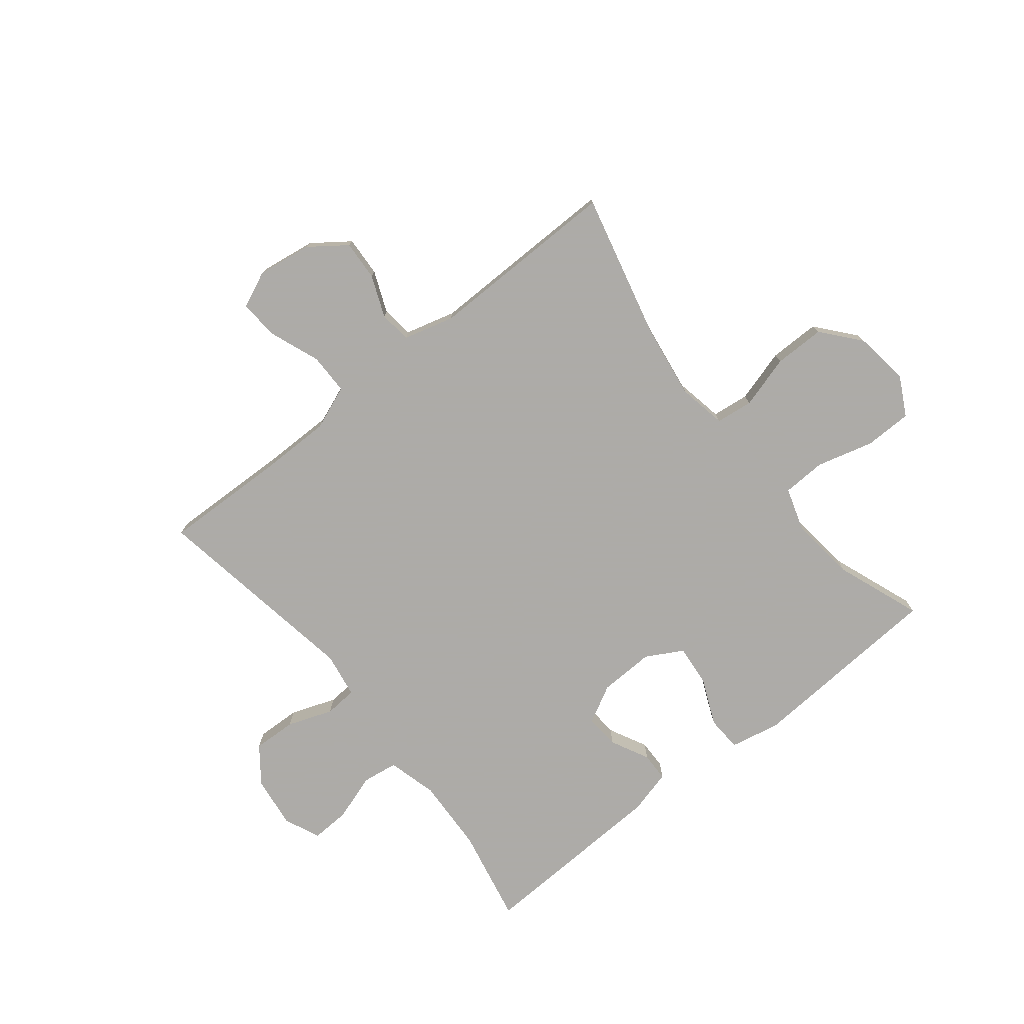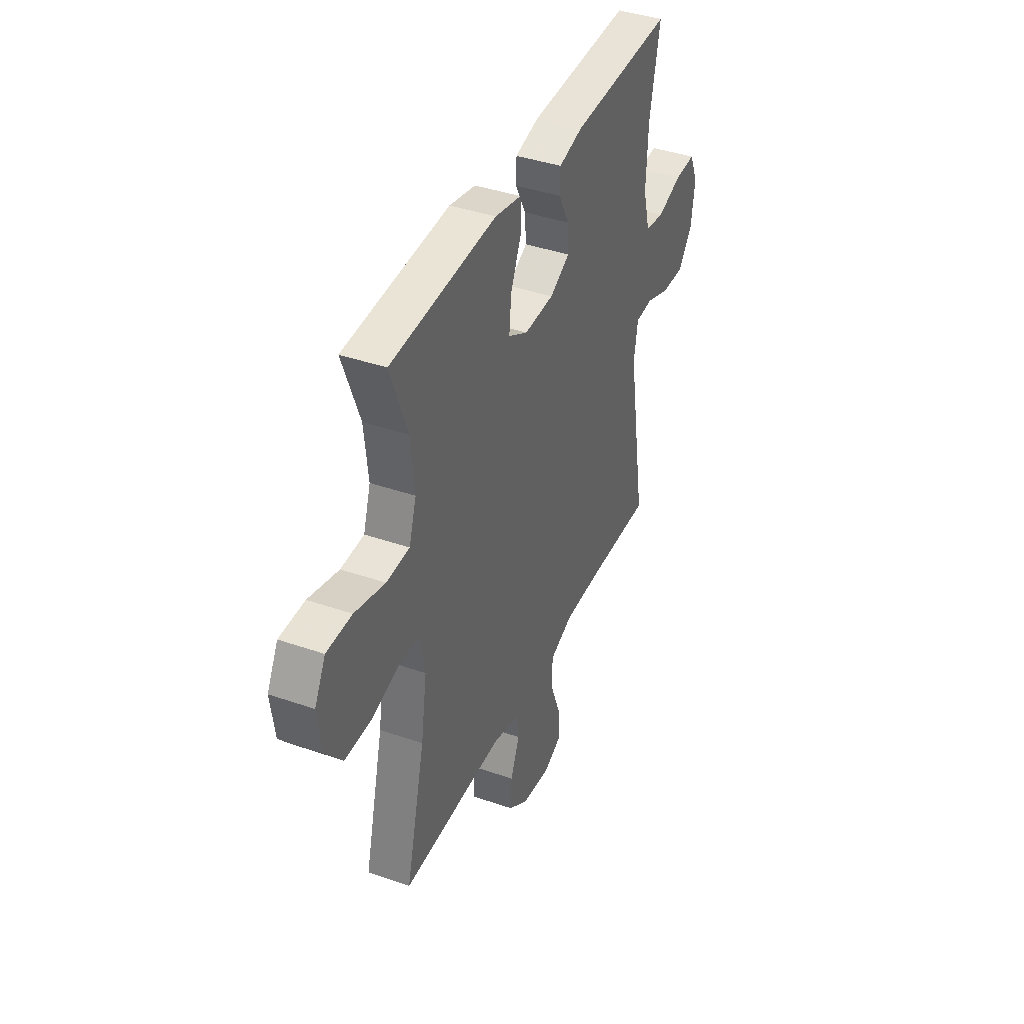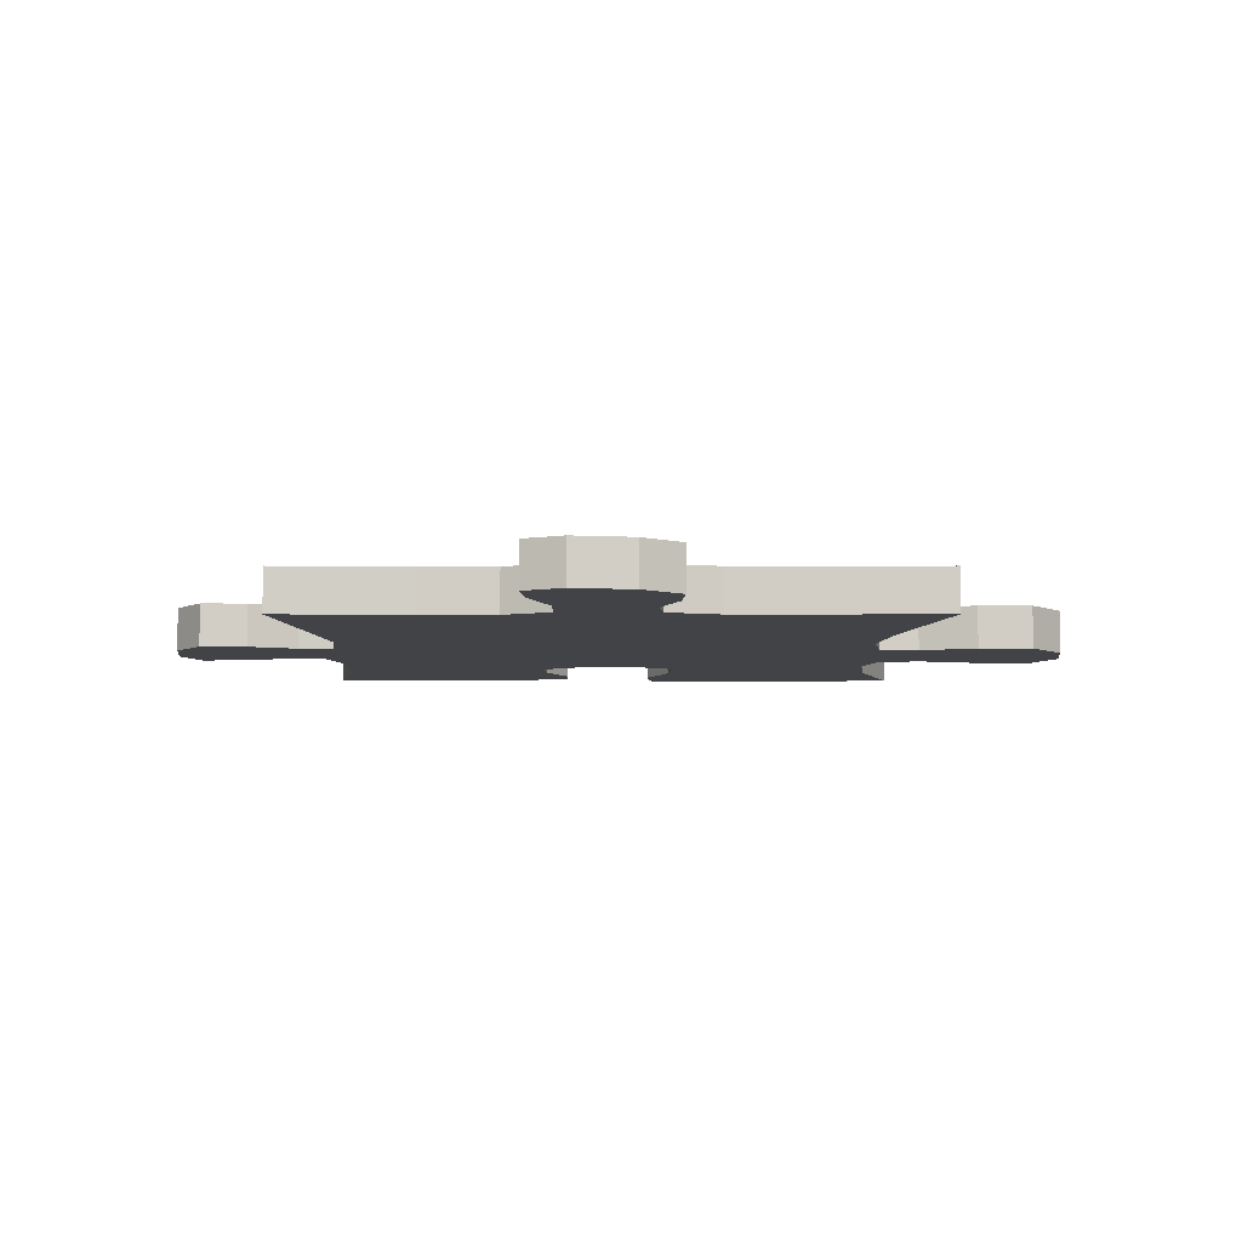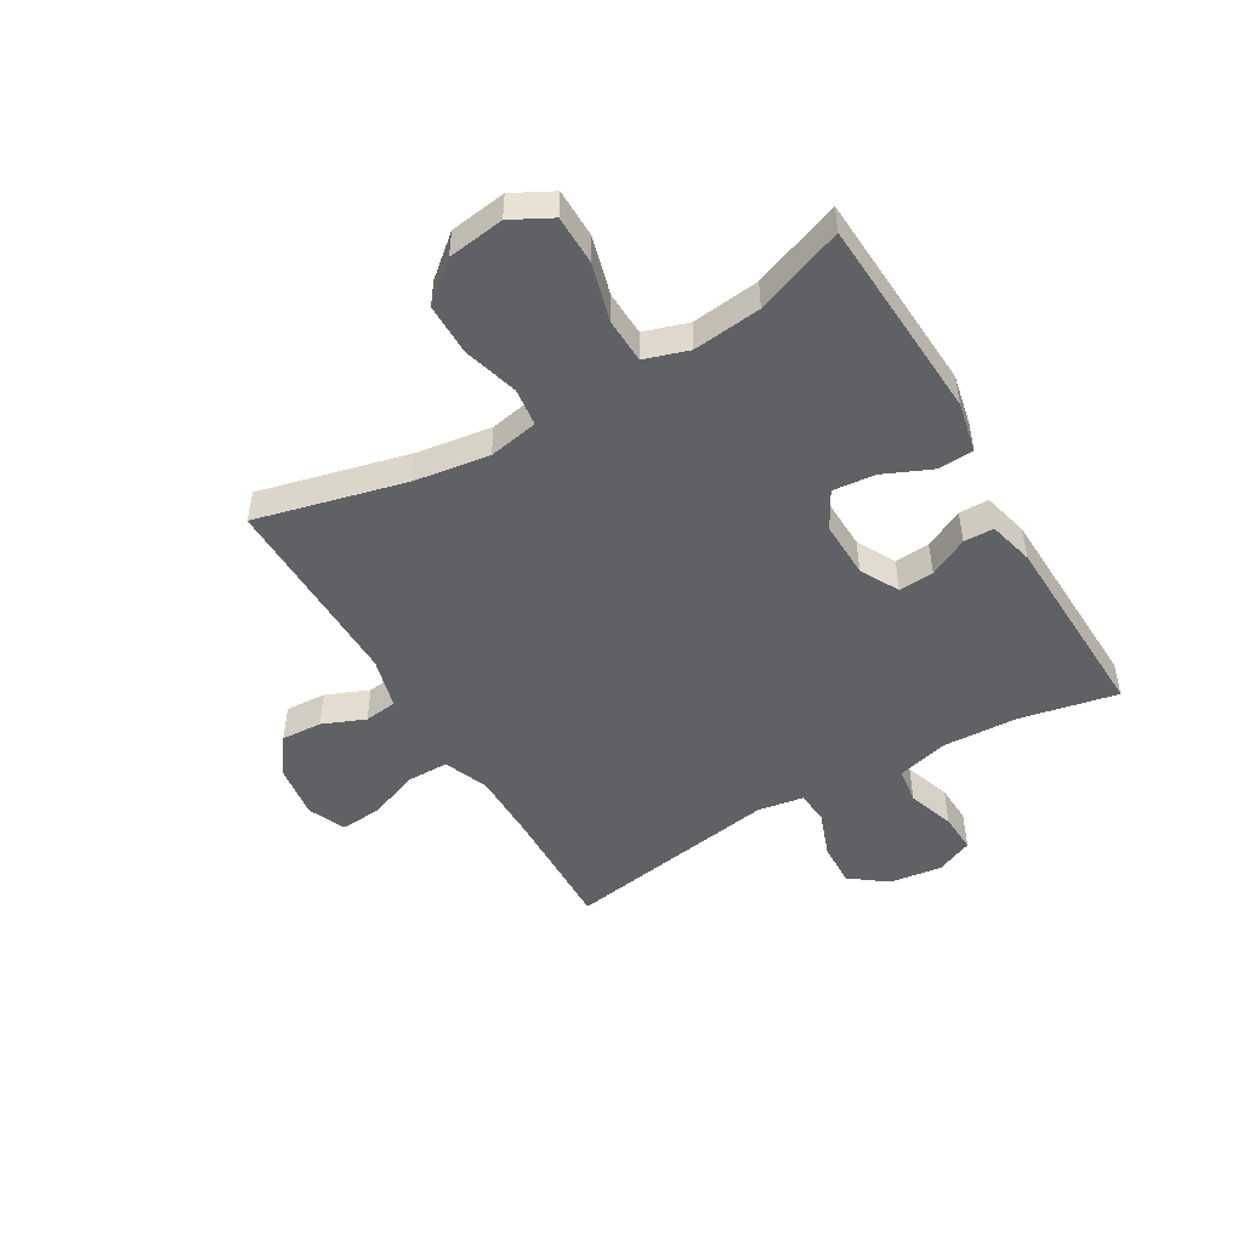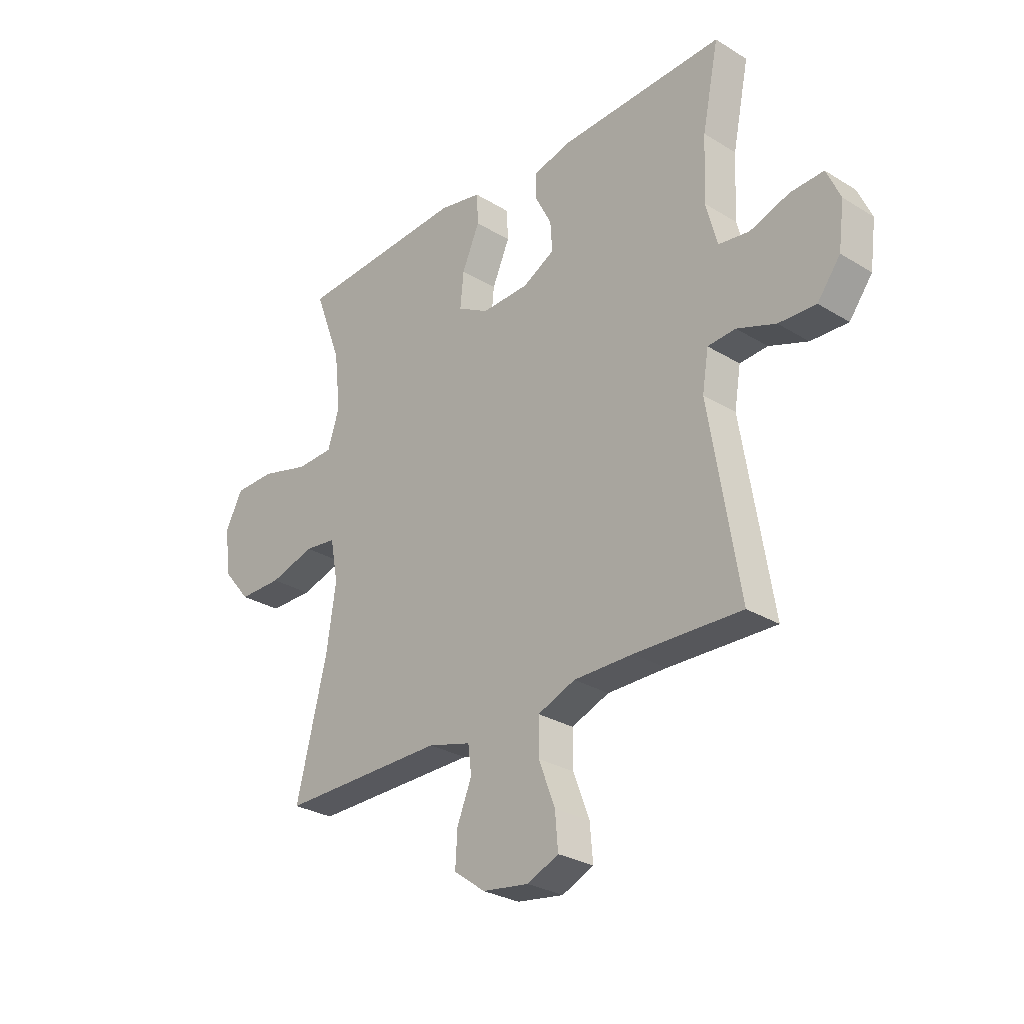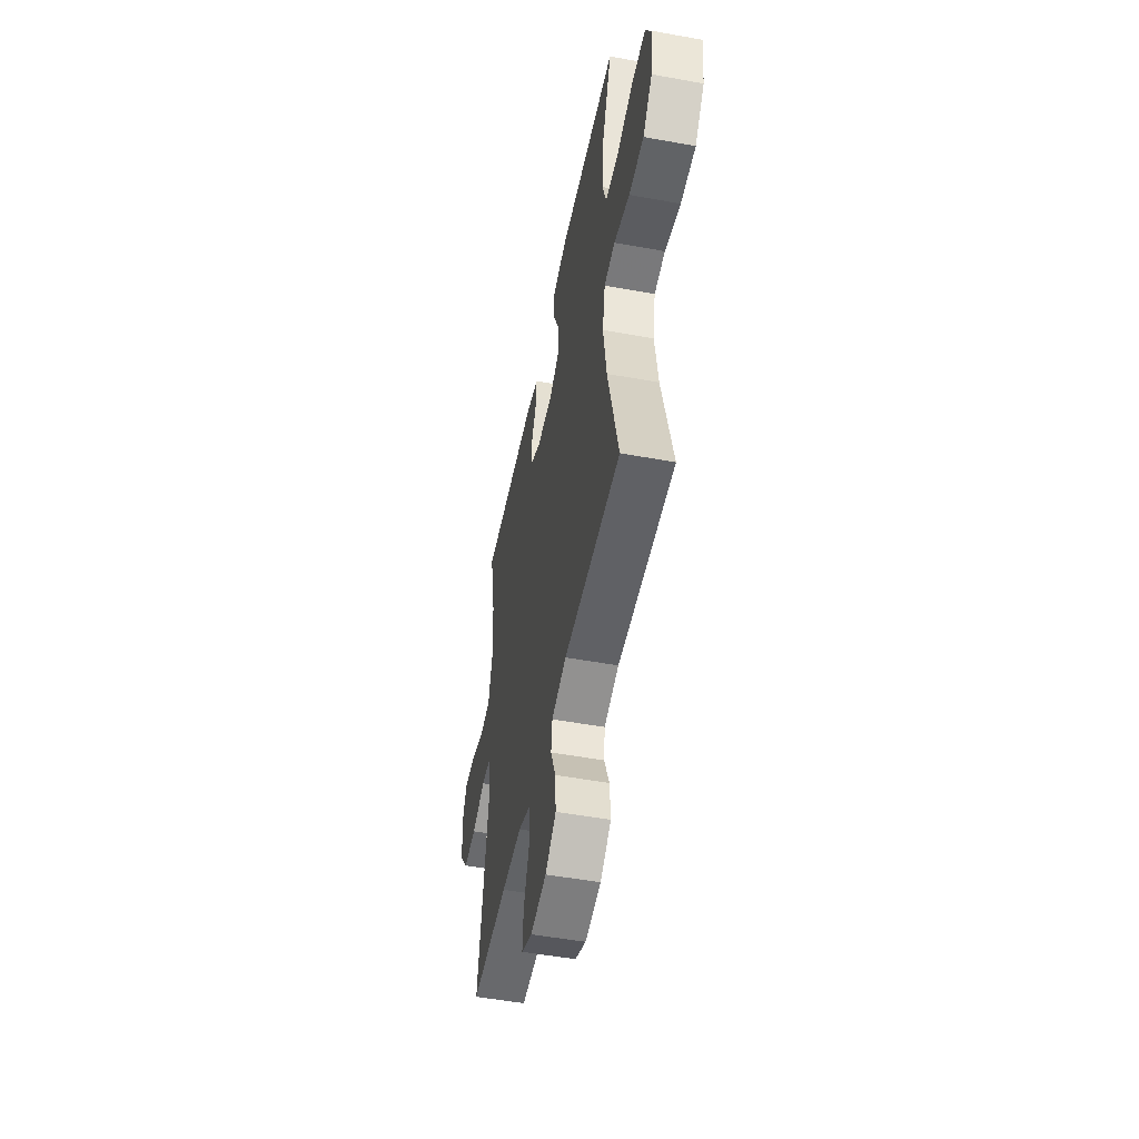
<metadata>
{"format":"obj","ext":"obj","renderer":"f3d","projection":"perspective","resolution":1024,"background":"white","views":[{"elev":-76.5,"azim":-141.3,"up":"+Y"},{"elev":40.1,"azim":-66.8,"up":"+Z"},{"elev":-6.9,"azim":-180.0,"up":"+Y"},{"elev":-48.9,"azim":-59.6,"up":"+Y"},{"elev":-28.5,"azim":47.4,"up":"+Z"},{"elev":-50.8,"azim":-101.3,"up":"+Z"}]}
</metadata>
<code>
v 0.5 0.07 0.5
v 0.466 0.07 0.334
v 0.46 0.07 0.204
v 0.483 0.07 0.117
v 0.546 0.07 0.108
v 0.627 0.07 0.135
v 0.695 0.07 0.138
v 0.723 0.07 0.075
v 0.711 0.07 -0.016
v 0.664 0.07 -0.078
v 0.588 0.07 -0.075
v 0.509 0.07 -0.046
v 0.452 0.07 -0.05
v 0.439 0.07 -0.129
v 0.5 0.07 -0.5
v 0.281 0.07 -0.493
v 0.16 0.07 -0.493
v 0.083 0.07 -0.523
v 0.083 0.07 -0.595
v 0.116 0.07 -0.682
v 0.122 0.07 -0.753
v 0.058 0.07 -0.781
v -0.037 0.07 -0.767
v -0.101 0.07 -0.72
v -0.097 0.07 -0.65
v -0.067 0.07 -0.577
v -0.074 0.07 -0.521
v -0.162 0.07 -0.497
v -0.5 0.07 -0.5
v -0.437 0.07 -0.244
v -0.418 0.07 -0.115
v -0.434 0.07 -0.03
v -0.499 0.07 -0.022
v -0.592 0.07 -0.049
v -0.681 0.07 -0.049
v -0.737 0.07 0.018
v -0.75 0.07 0.114
v -0.714 0.07 0.182
v -0.631 0.07 0.183
v -0.531 0.07 0.156
v -0.455 0.07 0.159
v -0.431 0.07 0.234
v -0.444 0.07 0.35
v -0.5 0.07 0.5
v -0.152 0.07 0.521
v -0.065 0.07 0.503
v -0.062 0.07 0.441
v -0.098 0.07 0.359
v -0.105 0.07 0.287
v -0.041 0.07 0.251
v 0.056 0.07 0.254
v 0.122 0.07 0.289
v 0.118 0.07 0.349
v 0.084 0.07 0.416
v 0.085 0.07 0.467
v 0.163 0.07 0.487
v 0.5 0 0.5
v 0.466 0 0.334
v 0.46 0 0.204
v 0.483 0 0.117
v 0.546 0 0.108
v 0.627 0 0.135
v 0.695 0 0.138
v 0.723 0 0.075
v 0.711 0 -0.016
v 0.664 0 -0.078
v 0.588 0 -0.075
v 0.509 0 -0.046
v 0.452 0 -0.05
v 0.439 0 -0.129
v 0.5 0 -0.5
v 0.281 0 -0.493
v 0.16 0 -0.493
v 0.083 0 -0.523
v 0.083 0 -0.595
v 0.116 0 -0.682
v 0.122 0 -0.753
v 0.058 0 -0.781
v -0.037 0 -0.767
v -0.101 0 -0.72
v -0.097 0 -0.65
v -0.067 0 -0.577
v -0.074 0 -0.521
v -0.162 0 -0.497
v -0.5 0 -0.5
v -0.437 0 -0.244
v -0.418 0 -0.115
v -0.434 0 -0.03
v -0.499 0 -0.022
v -0.592 0 -0.049
v -0.681 0 -0.049
v -0.737 0 0.018
v -0.75 0 0.114
v -0.714 0 0.182
v -0.631 0 0.183
v -0.531 0 0.156
v -0.455 0 0.159
v -0.431 0 0.234
v -0.444 0 0.35
v -0.5 0 0.5
v -0.152 0 0.521
v -0.065 0 0.503
v -0.062 0 0.441
v -0.098 0 0.359
v -0.105 0 0.287
v -0.041 0 0.251
v 0.056 0 0.254
v 0.122 0 0.289
v 0.118 0 0.349
v 0.084 0 0.416
v 0.085 0 0.467
v 0.163 0 0.487
f 56 1 2
f 55 56 2
f 54 55 2
f 53 54 2
f 52 53 2 3
f 51 52 3 4
f 50 51 4
f 46 47 48
f 45 46 48
f 44 45 48
f 43 44 48
f 42 43 48 49
f 41 42 49 50
f 38 39 40
f 37 38 40
f 36 37 40
f 35 36 40
f 34 35 40
f 33 34 40
f 32 33 40 41
f 41 50 4
f 32 41 4
f 31 32 4
f 28 29 30
f 31 4 5
f 30 31 5
f 28 30 5
f 27 28 5
f 24 25 26
f 23 24 26
f 22 23 26
f 21 22 26
f 20 21 26
f 19 20 26
f 18 19 26 27
f 14 15 16
f 13 14 16 17
f 10 11 12
f 9 10 12
f 8 9 12
f 7 8 12
f 6 7 12
f 5 6 12
f 5 12 13
f 17 18 27
f 13 17 27
f 5 13 27
f 58 57 112
f 58 112 111
f 58 111 110
f 58 110 109
f 59 58 109 108
f 60 59 108 107
f 60 107 106
f 104 103 102
f 104 102 101
f 104 101 100
f 104 100 99
f 105 104 99 98
f 106 105 98 97
f 96 95 94
f 96 94 93
f 96 93 92
f 96 92 91
f 96 91 90
f 96 90 89
f 97 96 89 88
f 60 106 97
f 60 97 88
f 60 88 87
f 86 85 84
f 61 60 87
f 61 87 86
f 61 86 84
f 61 84 83
f 82 81 80
f 82 80 79
f 82 79 78
f 82 78 77
f 82 77 76
f 82 76 75
f 83 82 75 74
f 72 71 70
f 73 72 70 69
f 68 67 66
f 68 66 65
f 68 65 64
f 68 64 63
f 68 63 62
f 68 62 61
f 69 68 61
f 83 74 73
f 83 73 69
f 83 69 61
f 1 57 58 2
f 2 58 59 3
f 3 59 60 4
f 4 60 61 5
f 5 61 62 6
f 6 62 63 7
f 7 63 64 8
f 8 64 65 9
f 9 65 66 10
f 10 66 67 11
f 11 67 68 12
f 12 68 69 13
f 13 69 70 14
f 14 70 71 15
f 15 71 72 16
f 16 72 73 17
f 17 73 74 18
f 18 74 75 19
f 19 75 76 20
f 20 76 77 21
f 21 77 78 22
f 22 78 79 23
f 23 79 80 24
f 24 80 81 25
f 25 81 82 26
f 26 82 83 27
f 27 83 84 28
f 28 84 85 29
f 29 85 86 30
f 30 86 87 31
f 31 87 88 32
f 32 88 89 33
f 33 89 90 34
f 34 90 91 35
f 35 91 92 36
f 36 92 93 37
f 37 93 94 38
f 38 94 95 39
f 39 95 96 40
f 40 96 97 41
f 41 97 98 42
f 42 98 99 43
f 43 99 100 44
f 44 100 101 45
f 45 101 102 46
f 46 102 103 47
f 47 103 104 48
f 48 104 105 49
f 49 105 106 50
f 50 106 107 51
f 51 107 108 52
f 52 108 109 53
f 53 109 110 54
f 54 110 111 55
f 55 111 112 56
f 56 112 57 1

</code>
